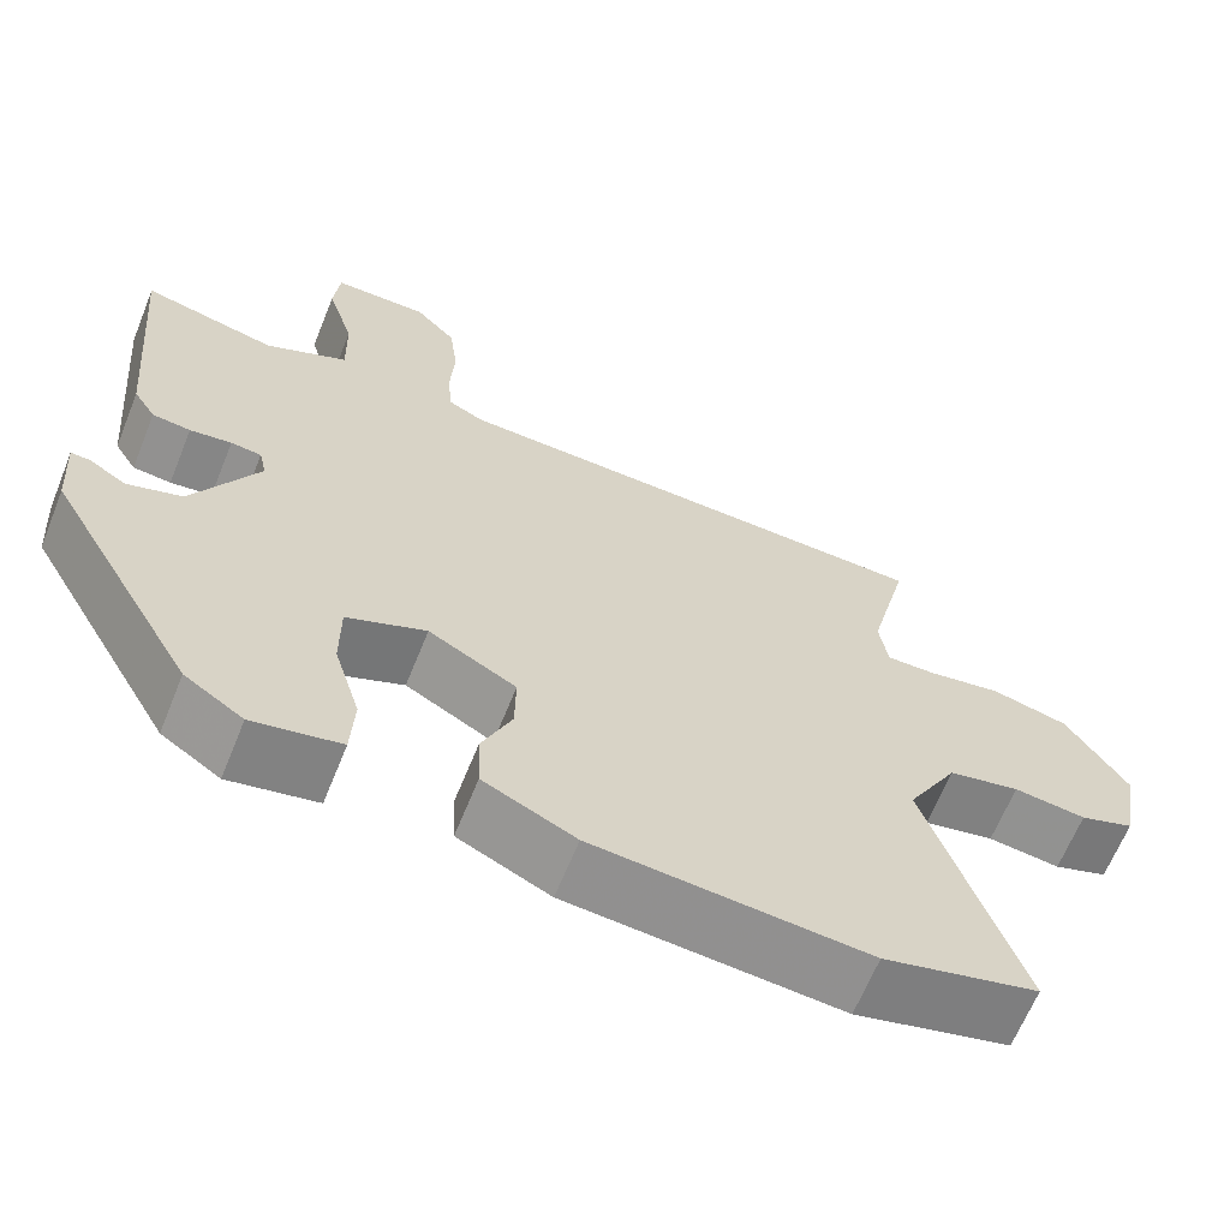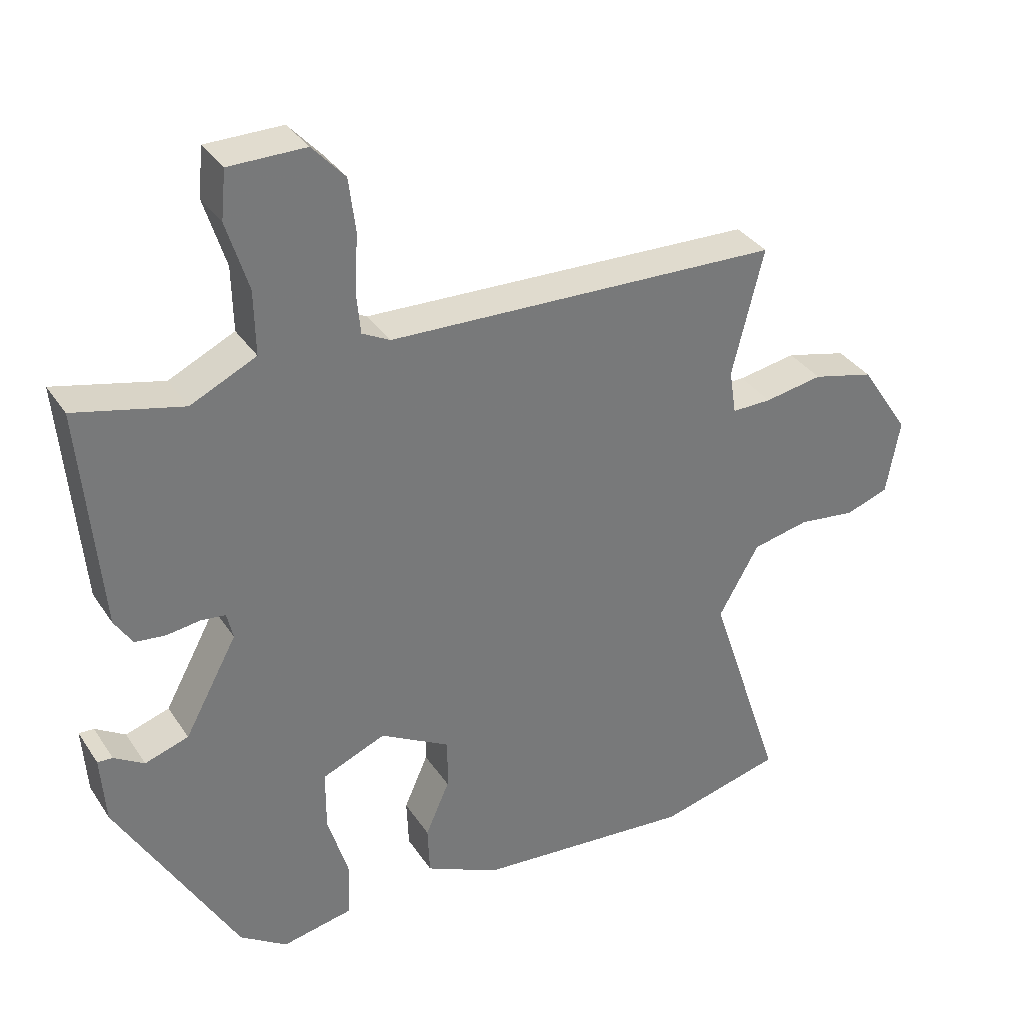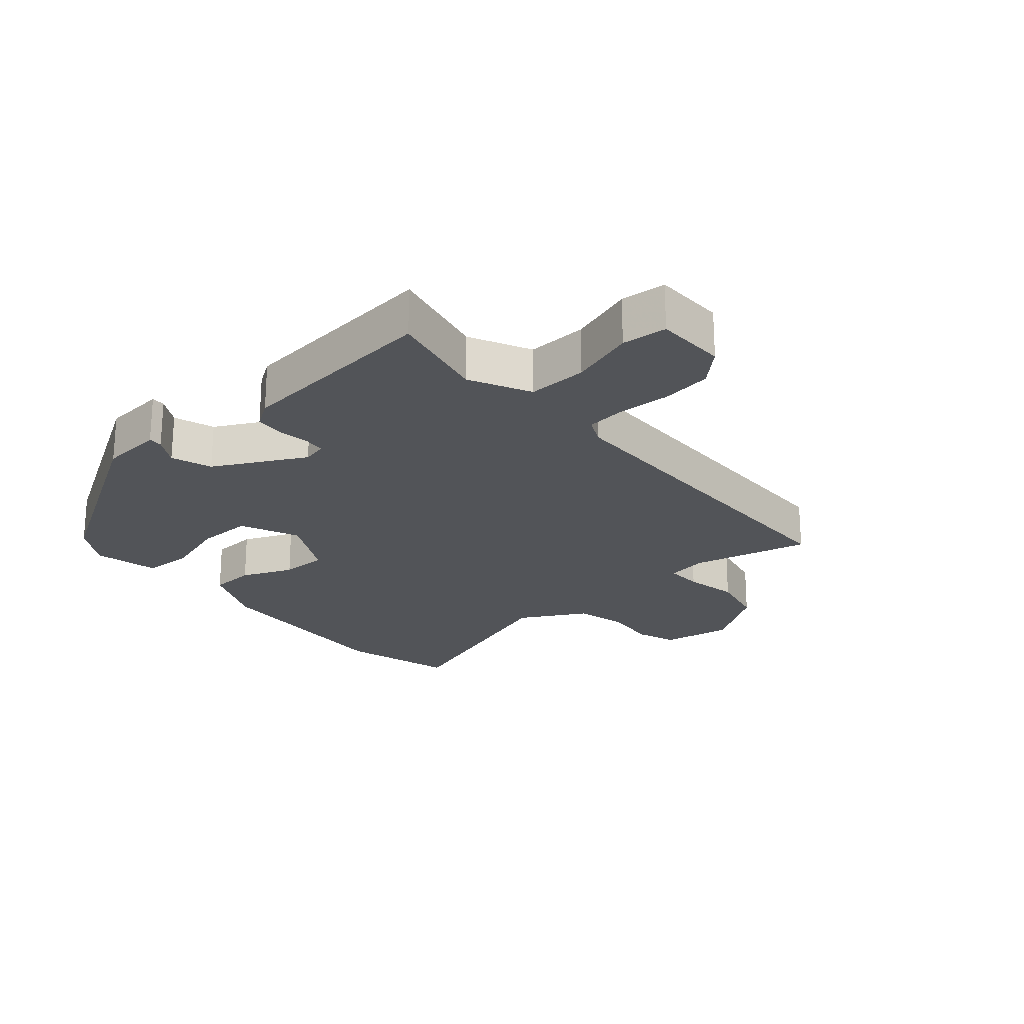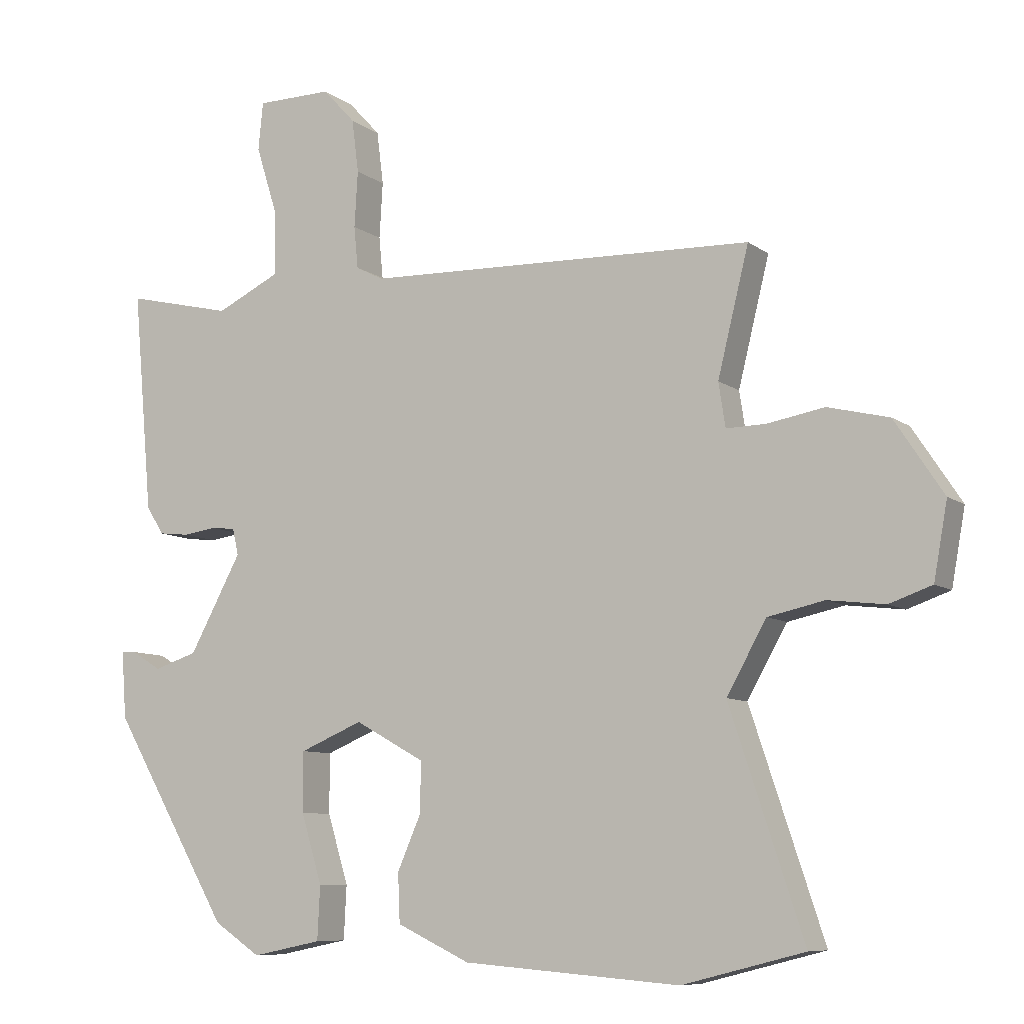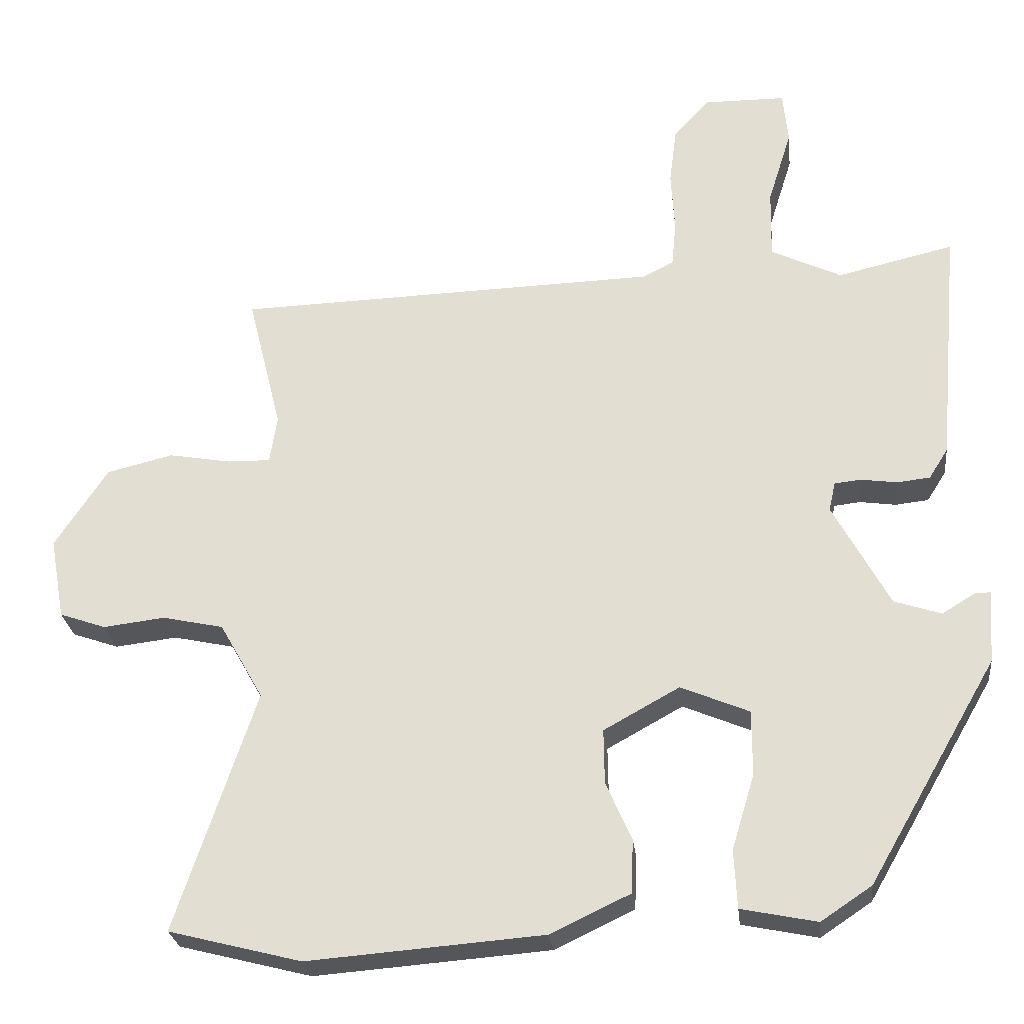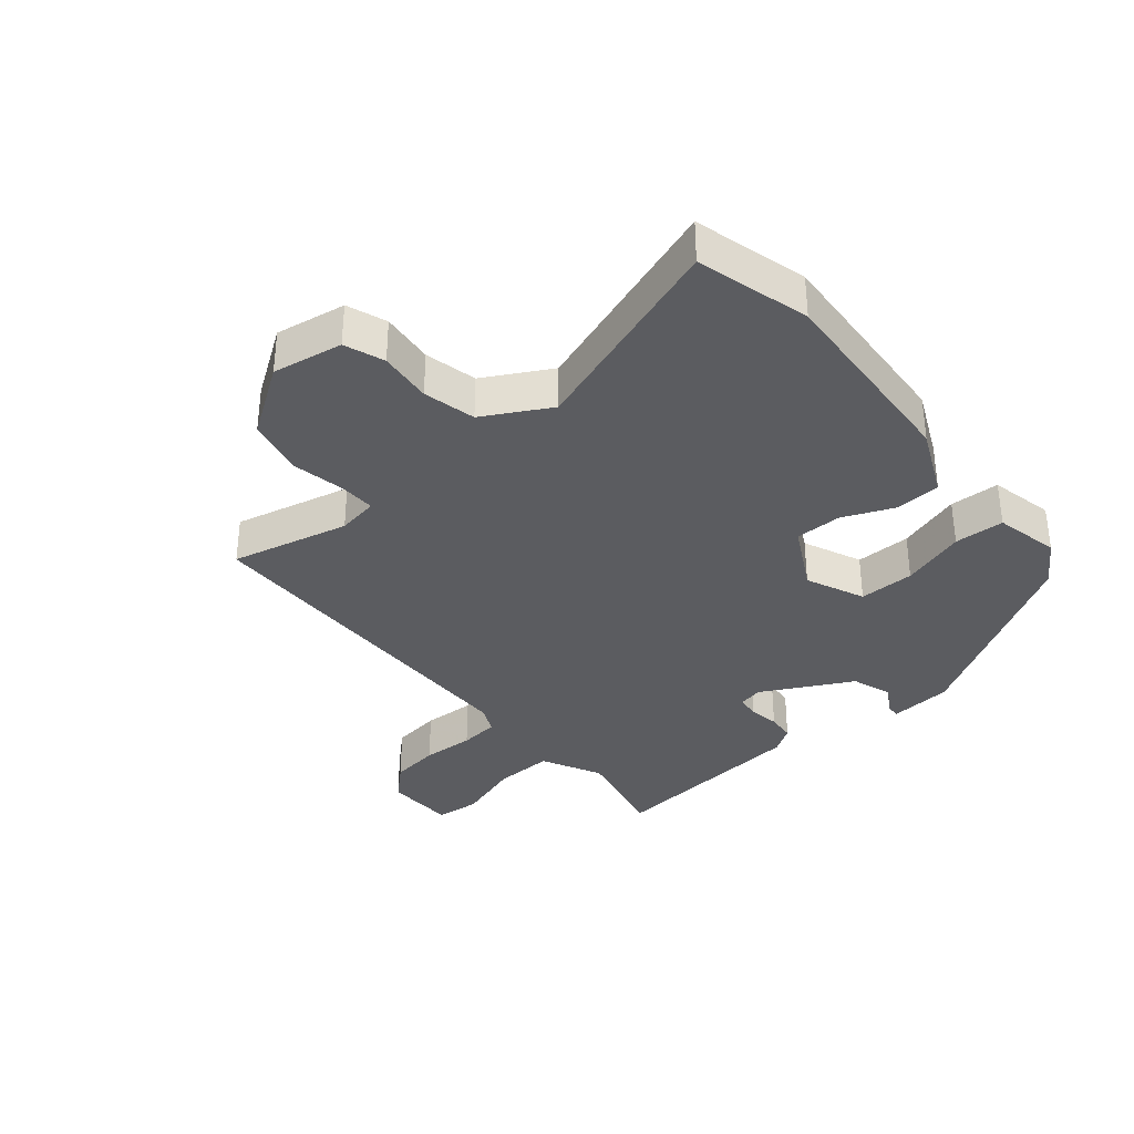
<metadata>
{"format":"obj","ext":"obj","renderer":"f3d","projection":"perspective","resolution":1024,"background":"white","views":[{"elev":-64.7,"azim":-22.0,"up":"+Z"},{"elev":34.1,"azim":-28.6,"up":"+Z"},{"elev":-22.8,"azim":-48.4,"up":"+Y"},{"elev":-8.4,"azim":28.6,"up":"+Z"},{"elev":-26.1,"azim":-173.6,"up":"+Z"},{"elev":-34.9,"azim":130.6,"up":"+Y"}]}
</metadata>
<code>
v -0.331 0.07 -0.448
v -0.506 0.07 -0.146
v -0.513 0.07 -0.047
v -0.491 0.07 -0.048
v -0.447 0.07 -0.075
v -0.383 0.07 -0.054
v -0.306 0.07 0.088
v -0.315 0.07 0.127
v -0.351 0.07 0.131
v -0.4 0.07 0.124
v -0.445 0.07 0.129
v -0.471 0.07 0.17
v -0.5 0.07 0.497
v -0.342 0.07 0.46
v -0.246 0.07 0.506
v -0.248 0.07 0.6
v -0.28 0.07 0.702
v -0.273 0.07 0.773
v -0.161 0.07 0.774
v -0.113 0.07 0.722
v -0.103 0.07 0.643
v -0.108 0.07 0.56
v -0.102 0.07 0.498
v -0.061 0.07 0.477
v 0.516 0.07 0.46
v 0.47 0.07 0.274
v 0.48 0.07 0.209
v 0.538 0.07 0.21
v 0.623 0.07 0.225
v 0.713 0.07 0.203
v 0.785 0.07 0.094
v 0.765 0.07 -0.017
v 0.702 0.07 -0.039
v 0.618 0.07 -0.029
v 0.535 0.07 -0.047
v 0.476 0.07 -0.151
v 0.585 0.07 -0.478
v 0.405 0.07 -0.524
v 0.085 0.07 -0.499
v -0.023 0.07 -0.448
v -0.026 0.07 -0.376
v 0.009 0.07 -0.296
v 0.01 0.07 -0.222
v -0.093 0.07 -0.165
v -0.186 0.07 -0.204
v -0.186 0.07 -0.292
v -0.155 0.07 -0.394
v -0.159 0.07 -0.473
v -0.262 0.07 -0.494
v -0.331 0 -0.448
v -0.506 0 -0.146
v -0.513 0 -0.047
v -0.491 0 -0.048
v -0.447 0 -0.075
v -0.383 0 -0.054
v -0.306 0 0.088
v -0.315 0 0.127
v -0.351 0 0.131
v -0.4 0 0.124
v -0.445 0 0.129
v -0.471 0 0.17
v -0.5 0 0.497
v -0.342 0 0.46
v -0.246 0 0.506
v -0.248 0 0.6
v -0.28 0 0.702
v -0.273 0 0.773
v -0.161 0 0.774
v -0.113 0 0.722
v -0.103 0 0.643
v -0.108 0 0.56
v -0.102 0 0.498
v -0.061 0 0.477
v 0.516 0 0.46
v 0.47 0 0.274
v 0.48 0 0.209
v 0.538 0 0.21
v 0.623 0 0.225
v 0.713 0 0.203
v 0.785 0 0.094
v 0.765 0 -0.017
v 0.702 0 -0.039
v 0.618 0 -0.029
v 0.535 0 -0.047
v 0.476 0 -0.151
v 0.585 0 -0.478
v 0.405 0 -0.524
v 0.085 0 -0.499
v -0.023 0 -0.448
v -0.026 0 -0.376
v 0.009 0 -0.296
v 0.01 0 -0.222
v -0.093 0 -0.165
v -0.186 0 -0.204
v -0.186 0 -0.292
v -0.155 0 -0.394
v -0.159 0 -0.473
v -0.262 0 -0.494
f 3 4 5
f 2 3 5
f 1 2 5
f 49 1 5
f 48 49 5
f 47 48 5
f 46 47 5
f 45 46 5 6
f 44 45 6 7
f 43 44 7 8
f 40 41 42
f 39 40 42
f 38 39 42
f 37 38 42
f 36 37 42
f 35 36 42 43
f 32 33 34
f 31 32 34
f 30 31 34
f 29 30 34
f 28 29 34
f 27 28 34 35
f 24 25 26
f 24 26 27
f 20 21 22
f 19 20 22
f 18 19 22
f 17 18 22
f 16 17 22
f 15 16 22 23
f 14 15 23 24
f 12 13 14
f 11 12 14
f 10 11 14
f 9 10 14
f 14 24 27
f 9 14 27
f 8 9 27
f 8 27 35 43
f 54 53 52
f 54 52 51
f 54 51 50
f 54 50 98
f 54 98 97
f 54 97 96
f 54 96 95
f 55 54 95 94
f 56 55 94 93
f 57 56 93 92
f 91 90 89
f 91 89 88
f 91 88 87
f 91 87 86
f 91 86 85
f 92 91 85 84
f 83 82 81
f 83 81 80
f 83 80 79
f 83 79 78
f 83 78 77
f 84 83 77 76
f 75 74 73
f 76 75 73
f 71 70 69
f 71 69 68
f 71 68 67
f 71 67 66
f 71 66 65
f 72 71 65 64
f 73 72 64 63
f 63 62 61
f 63 61 60
f 63 60 59
f 63 59 58
f 76 73 63
f 76 63 58
f 76 58 57
f 92 84 76 57
f 1 50 51 2
f 2 51 52 3
f 3 52 53 4
f 4 53 54 5
f 5 54 55 6
f 6 55 56 7
f 7 56 57 8
f 8 57 58 9
f 9 58 59 10
f 10 59 60 11
f 11 60 61 12
f 12 61 62 13
f 13 62 63 14
f 14 63 64 15
f 15 64 65 16
f 16 65 66 17
f 17 66 67 18
f 18 67 68 19
f 19 68 69 20
f 20 69 70 21
f 21 70 71 22
f 22 71 72 23
f 23 72 73 24
f 24 73 74 25
f 25 74 75 26
f 26 75 76 27
f 27 76 77 28
f 28 77 78 29
f 29 78 79 30
f 30 79 80 31
f 31 80 81 32
f 32 81 82 33
f 33 82 83 34
f 34 83 84 35
f 35 84 85 36
f 36 85 86 37
f 37 86 87 38
f 38 87 88 39
f 39 88 89 40
f 40 89 90 41
f 41 90 91 42
f 42 91 92 43
f 43 92 93 44
f 44 93 94 45
f 45 94 95 46
f 46 95 96 47
f 47 96 97 48
f 48 97 98 49
f 49 98 50 1

</code>
